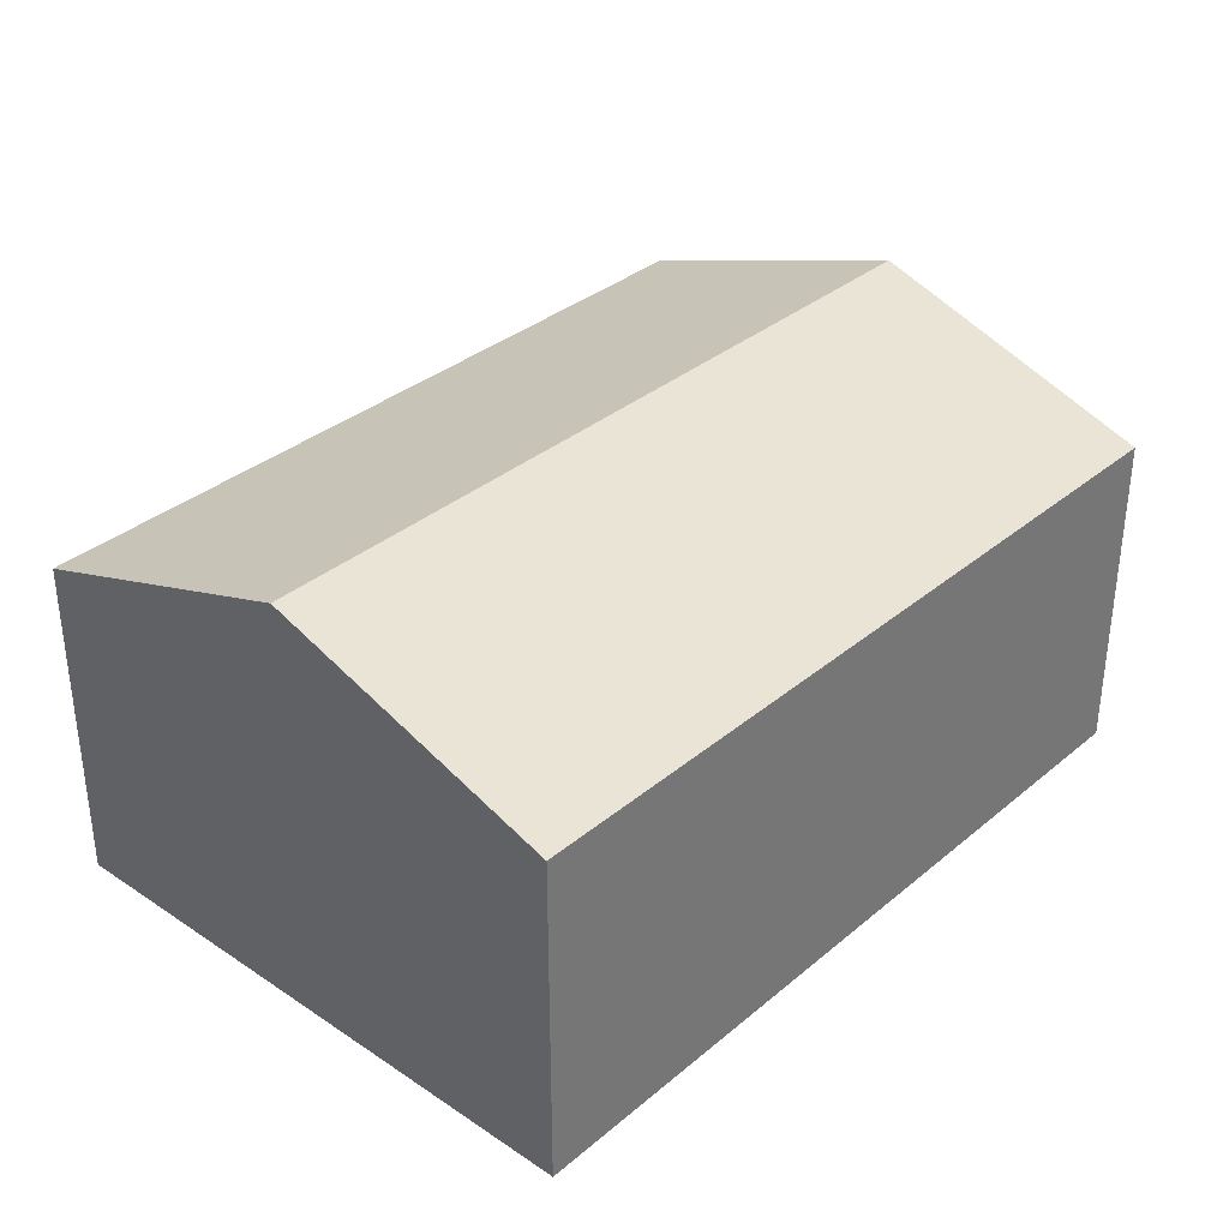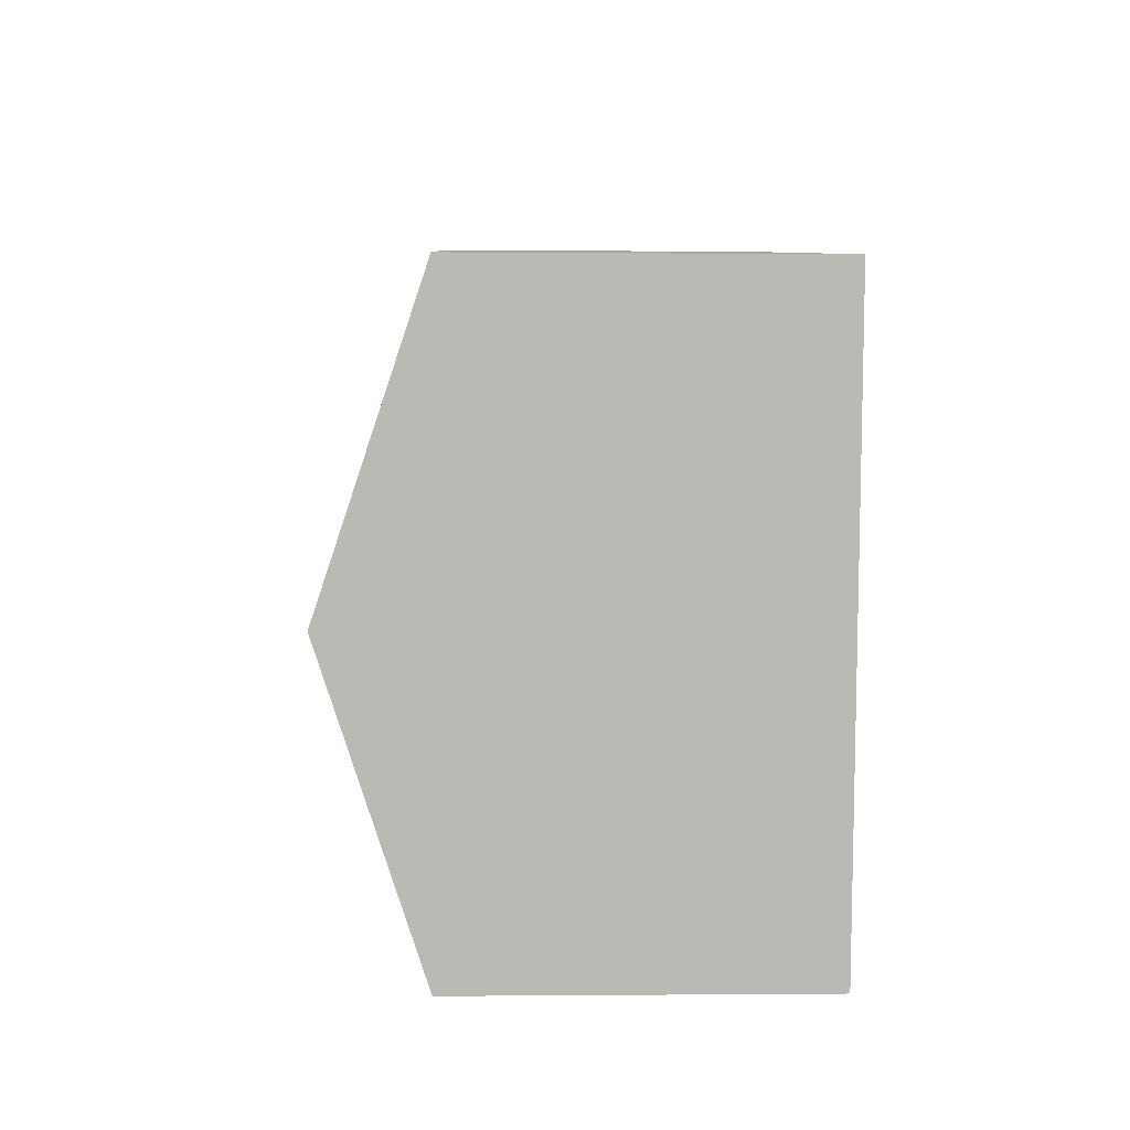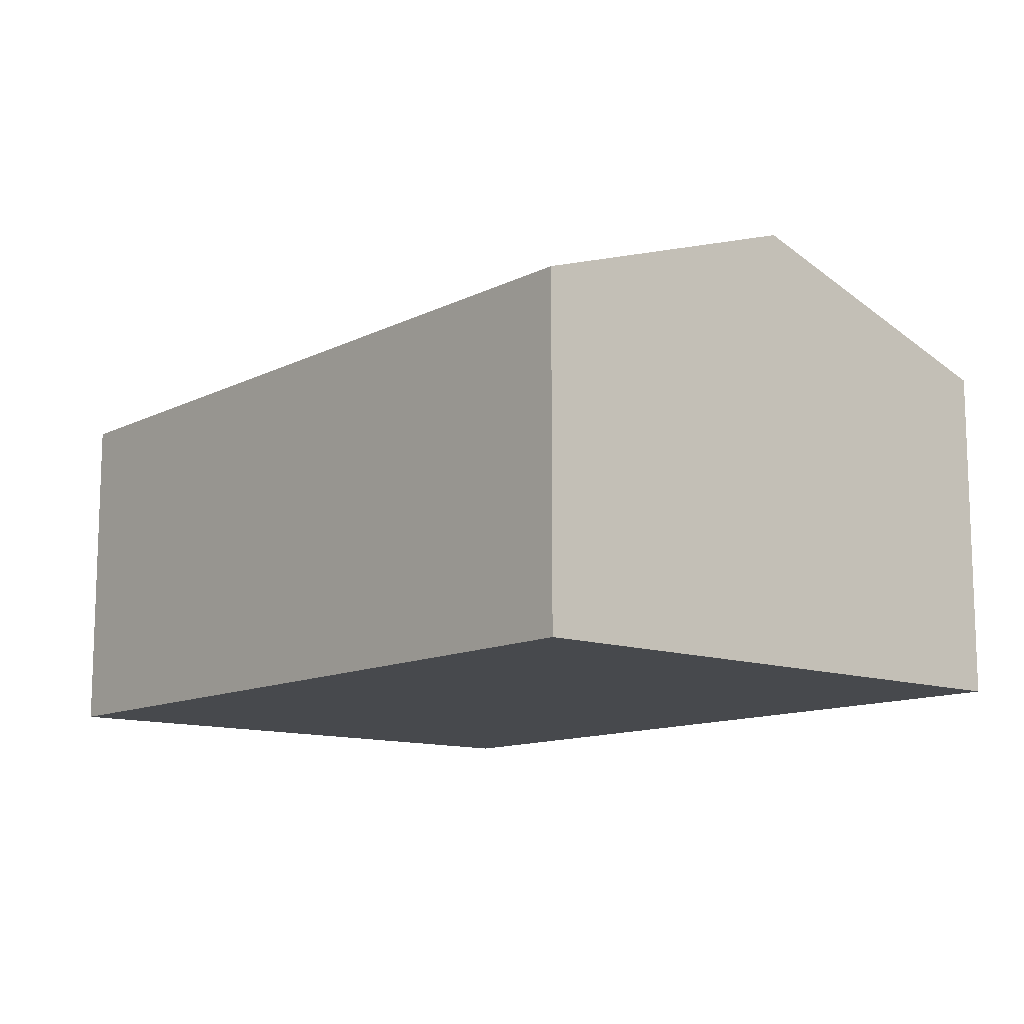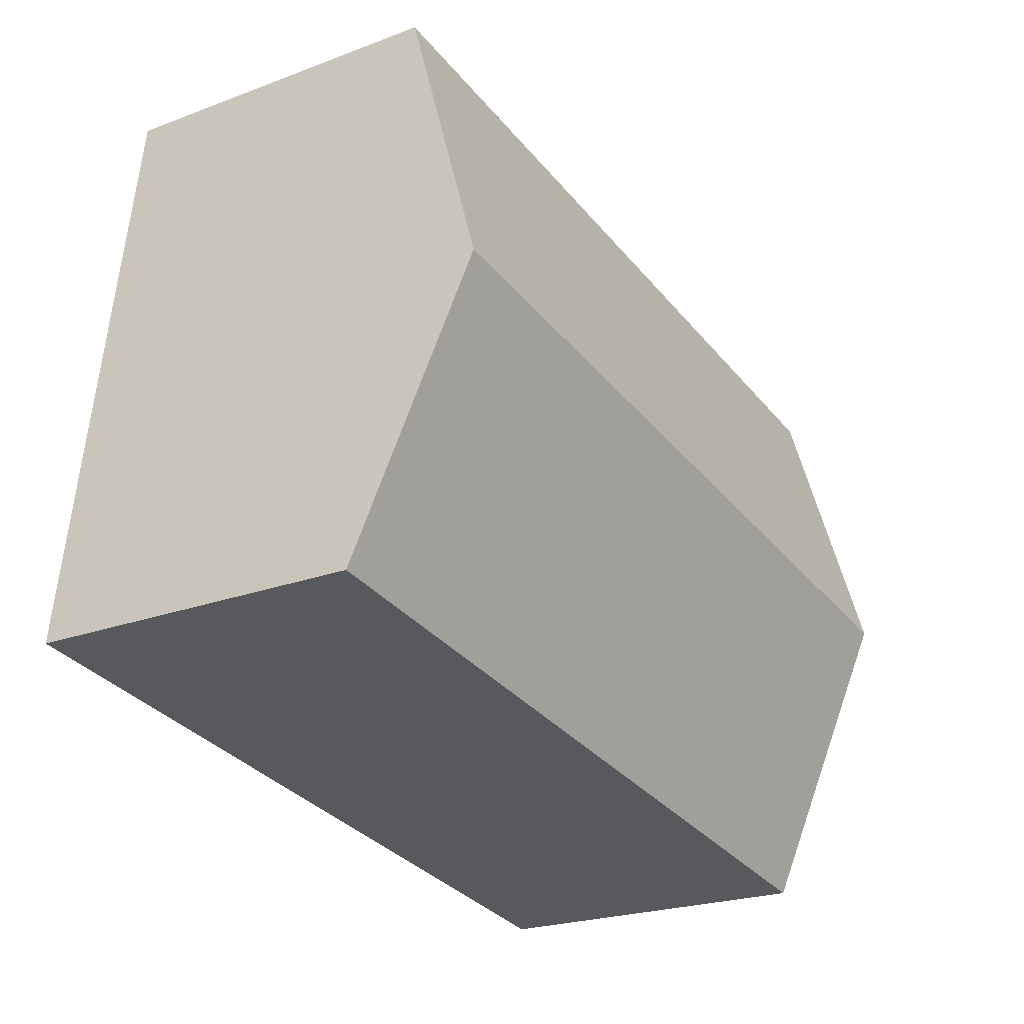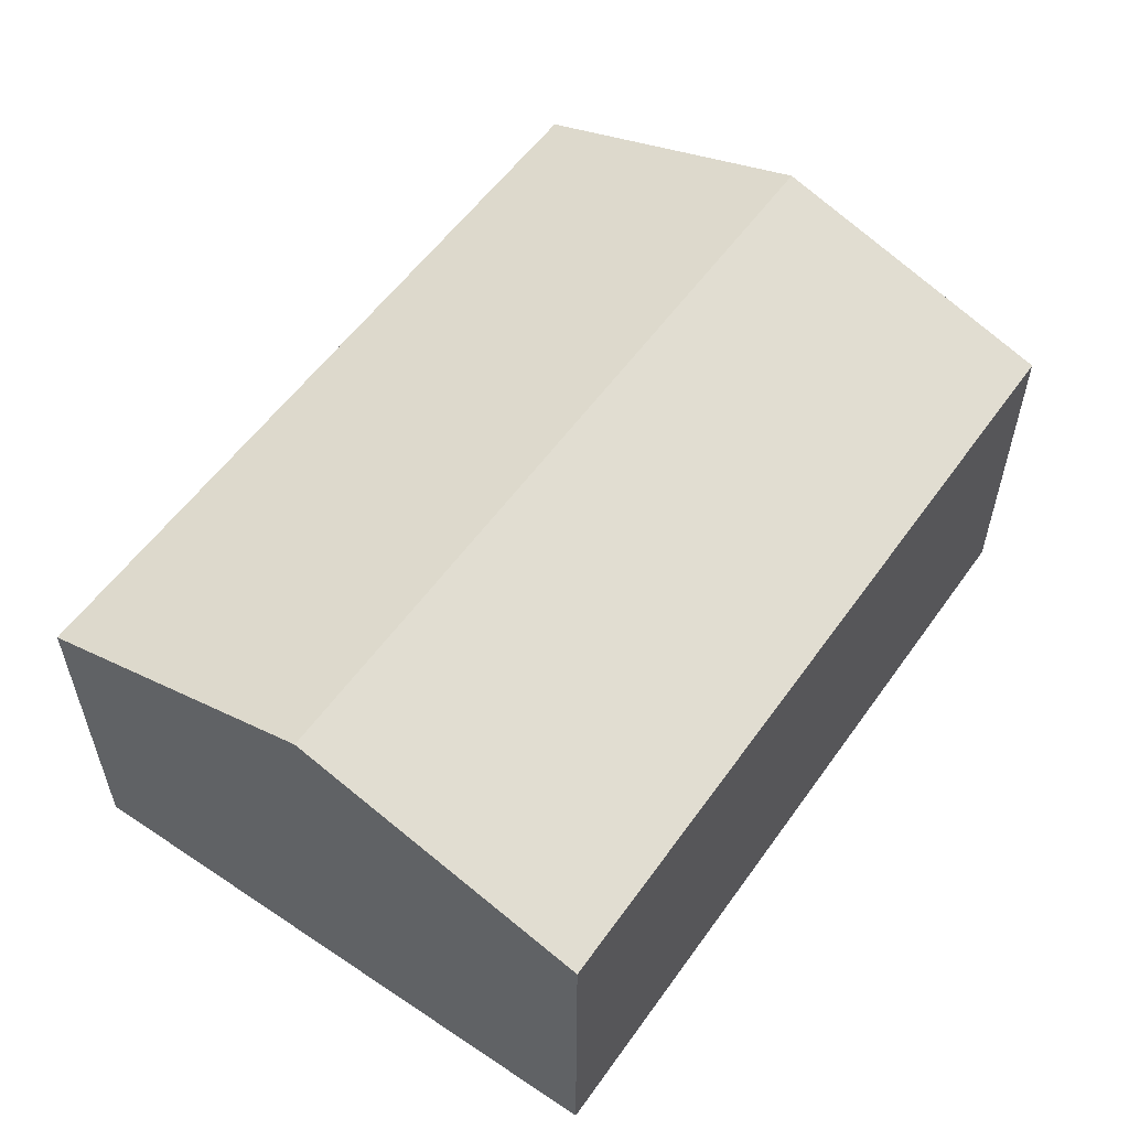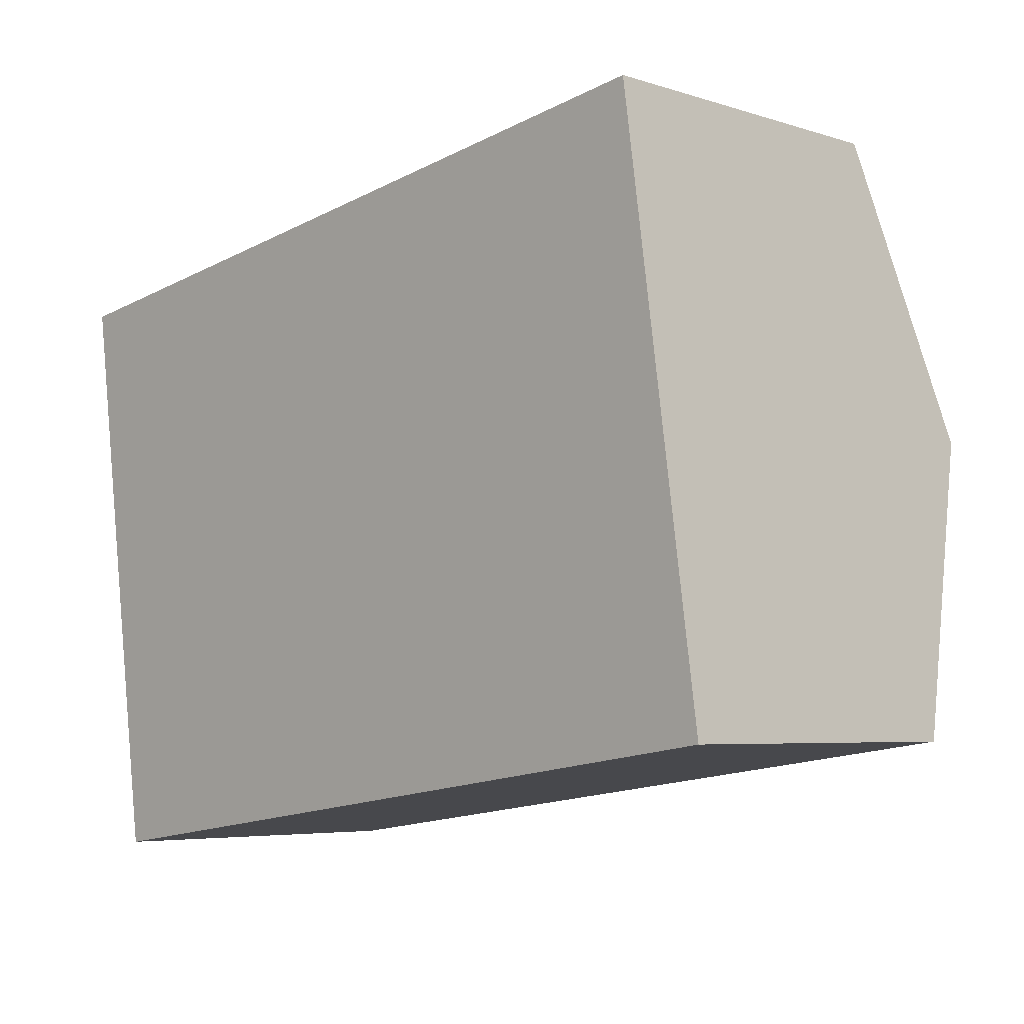
<metadata>
{"format":"obj","ext":"obj","renderer":"f3d","projection":"perspective","resolution":1024,"background":"white","views":[{"elev":34.4,"azim":-56.0,"up":"+Y"},{"elev":-0.5,"azim":-92.1,"up":"+Z"},{"elev":-12.0,"azim":41.9,"up":"+Y"},{"elev":-23.0,"azim":122.6,"up":"+Z"},{"elev":56.1,"azim":117.0,"up":"+Y"},{"elev":-5.3,"azim":45.5,"up":"+Z"}]}
</metadata>
<code>
v  0.255 2.716 -1.834
v  5.532 2.107 -2.971
v  0.51 2.107 -3.669
v  5.277 2.716 -1.136
v  0 2.107 1.29e-16
v  5.021 2.107 0.699
v  0.51 2.247e-16 -3.669
v  0.255 1.123e-16 -1.834
v  0 0 0
v  5.021 -4.28e-17 0.699
v  5.277 6.956e-17 -1.136
v  5.532 1.819e-16 -2.971
g defaultobject
f 1 2 3
f 2 1 4
f 5 4 1
f 4 5 6
f 7 1 3
f 1 7 5
f 5 7 8
f 5 8 9
f 9 6 5
f 6 9 10
f 10 4 6
f 4 10 2
f 2 10 11
f 2 11 12
f 12 3 2
f 3 12 7
f 8 10 9
f 10 8 7
f 10 7 12
f 10 12 11

</code>
